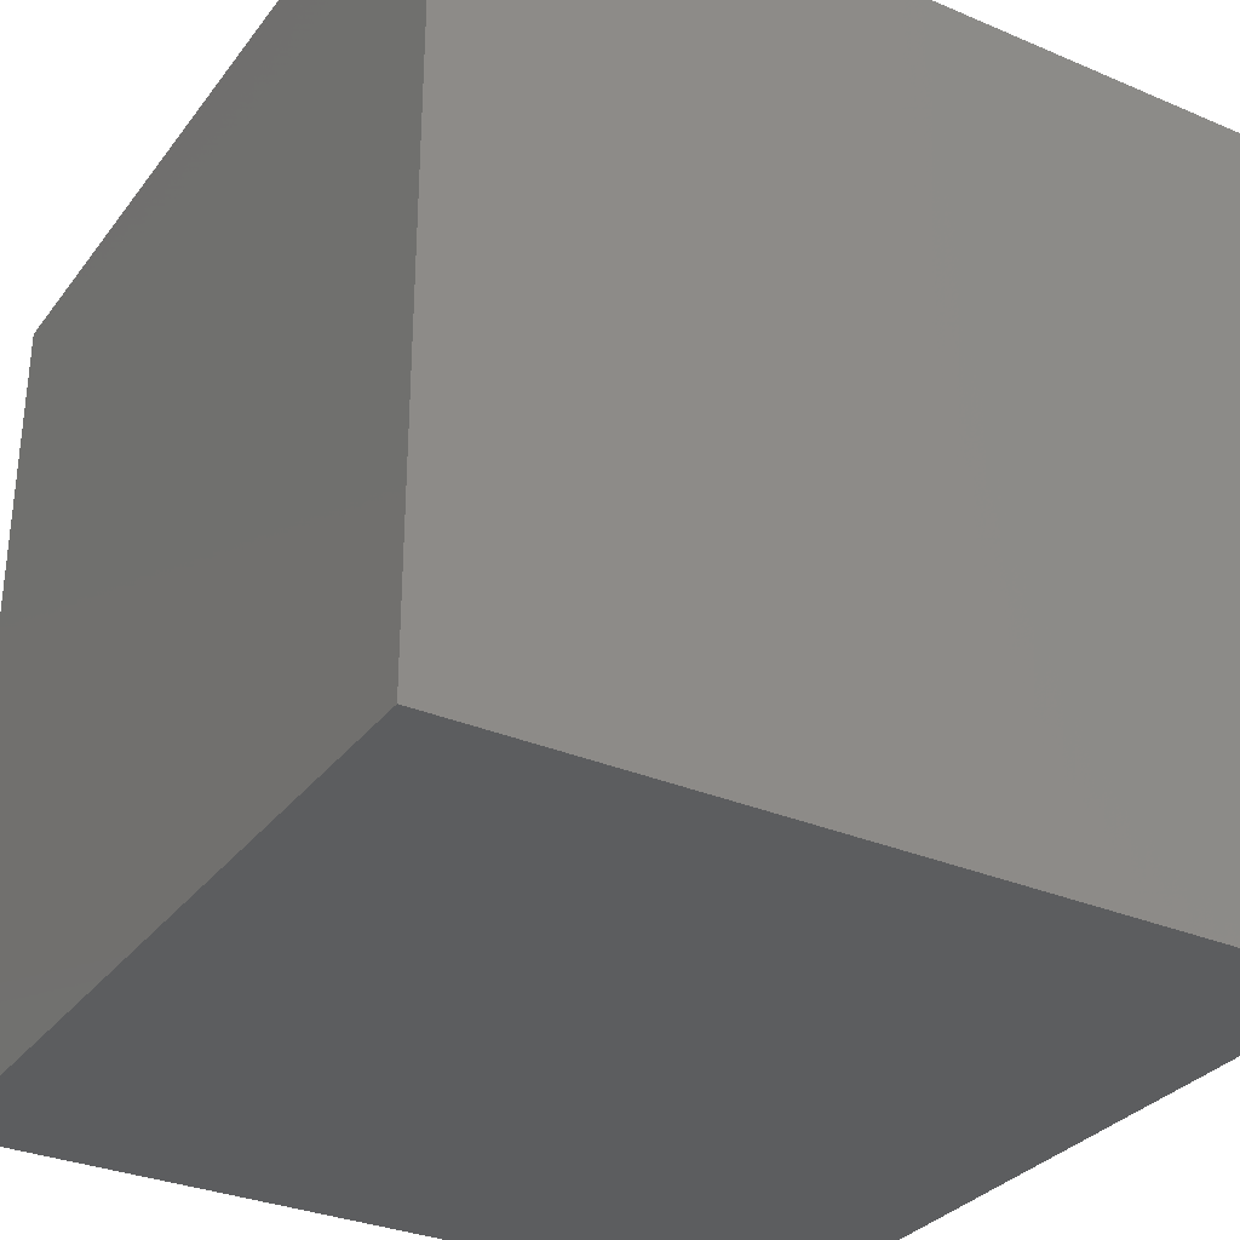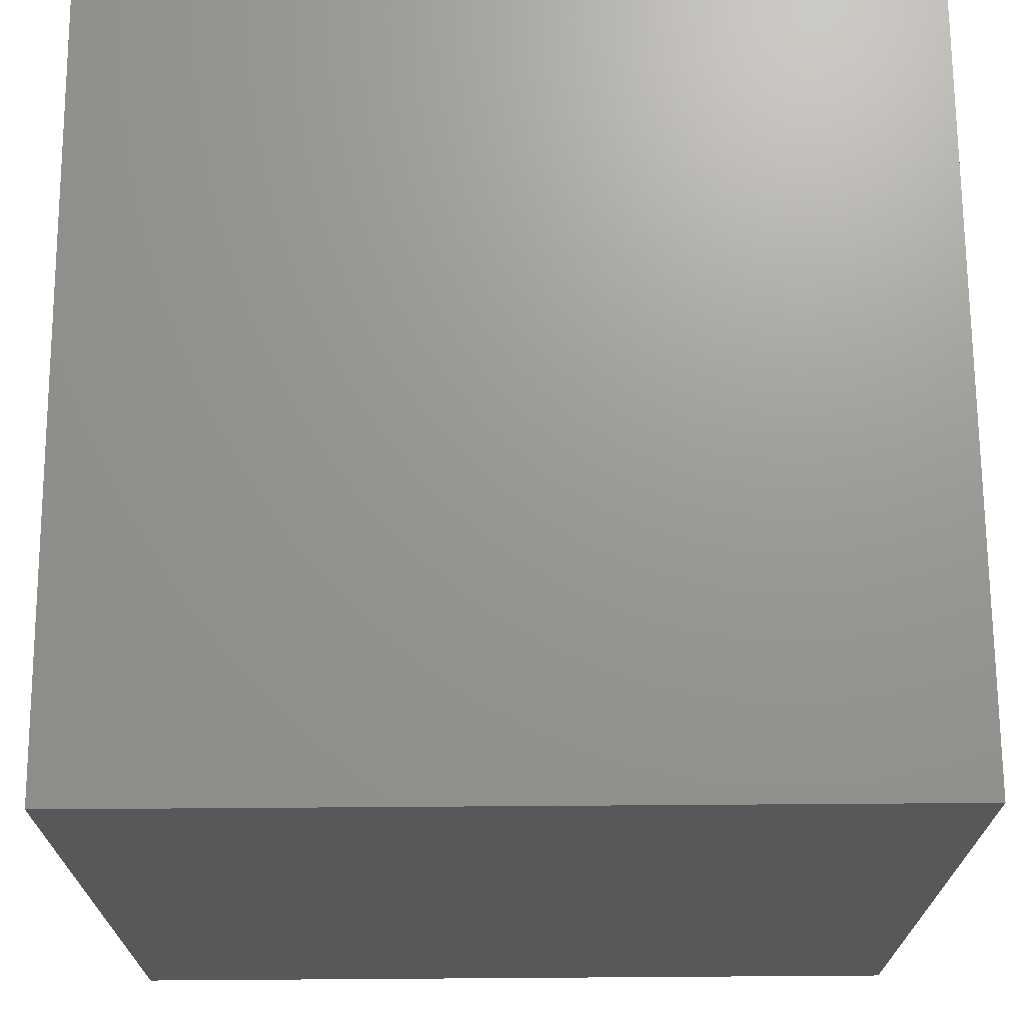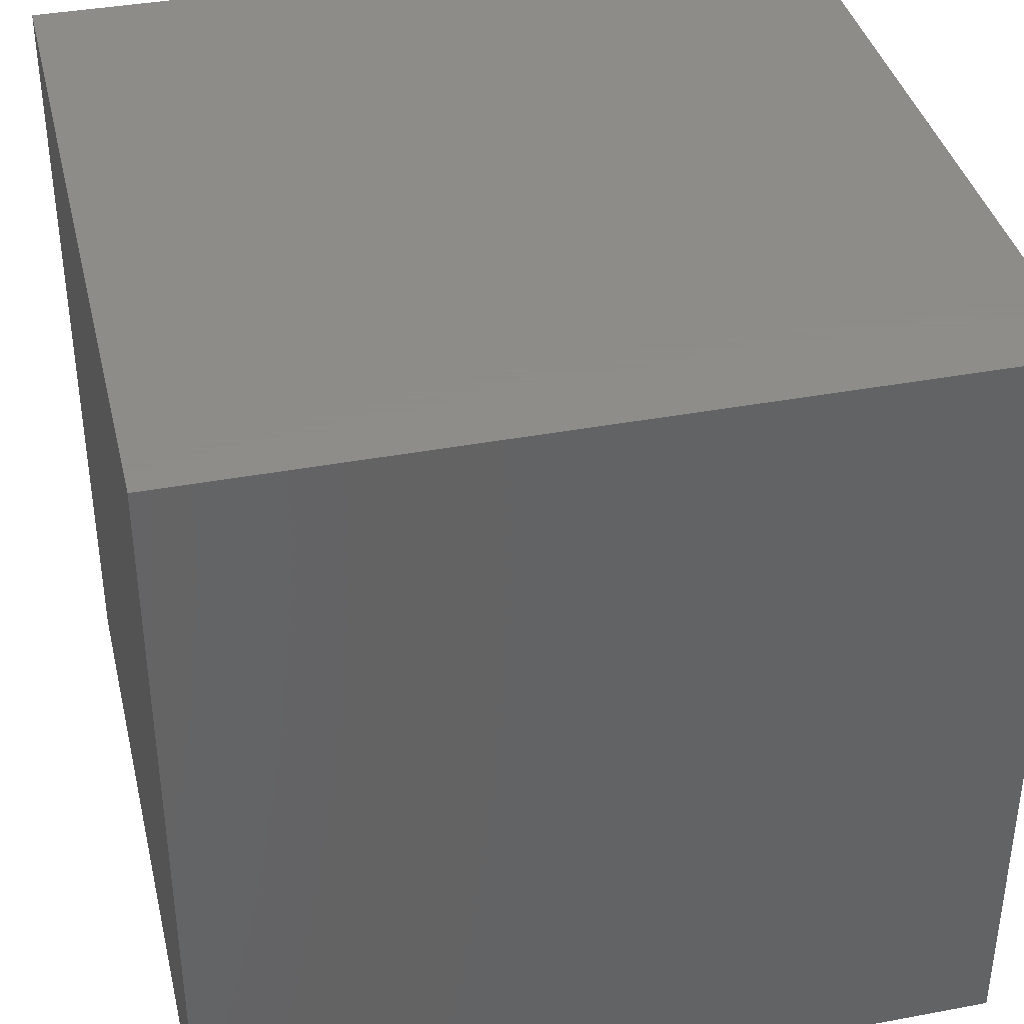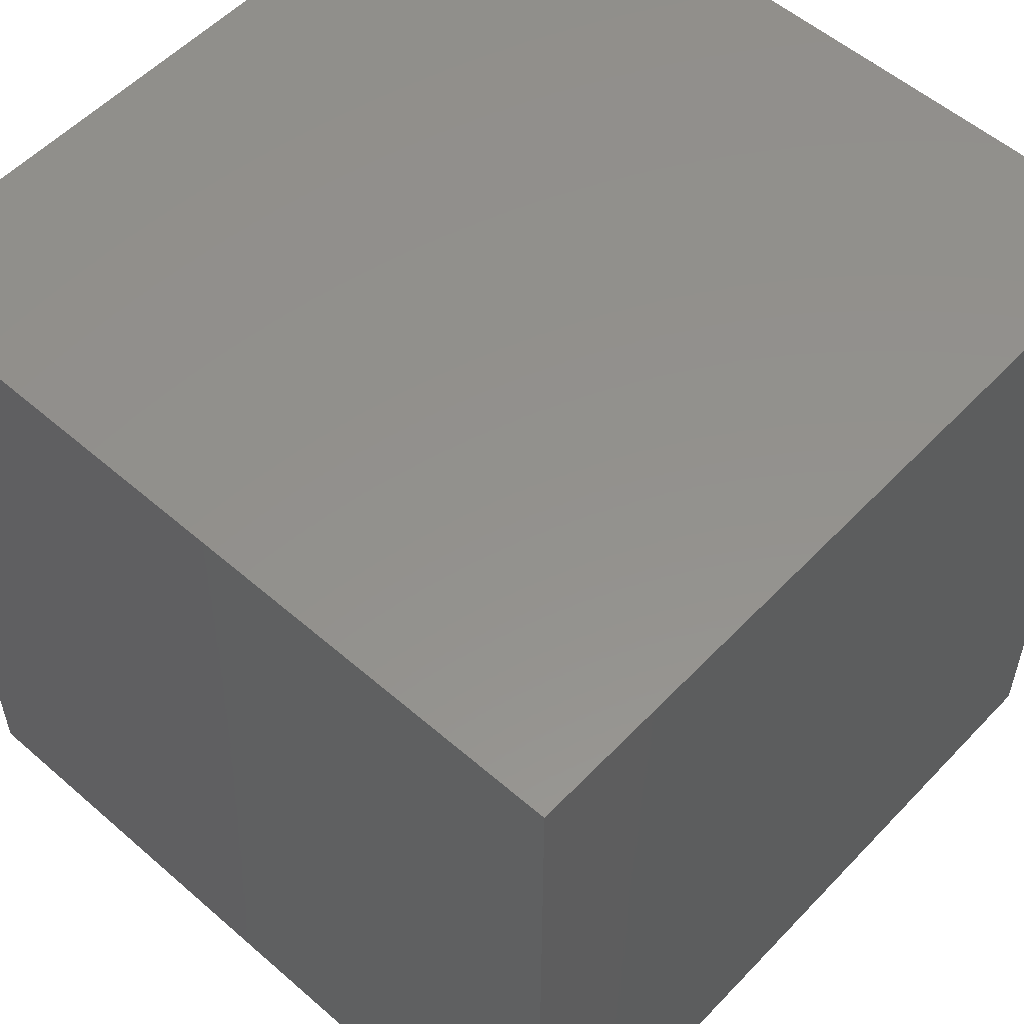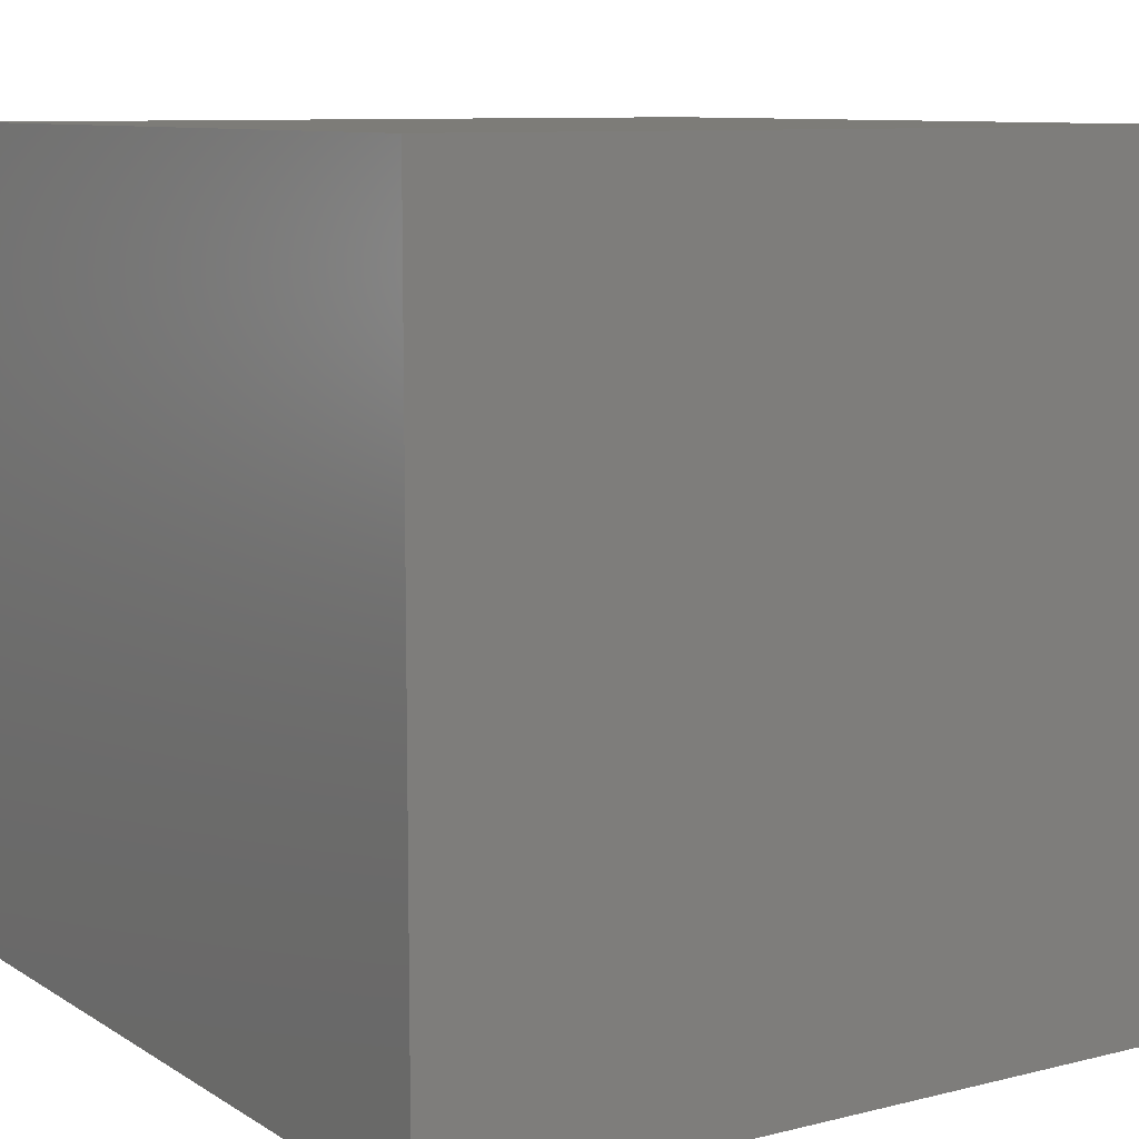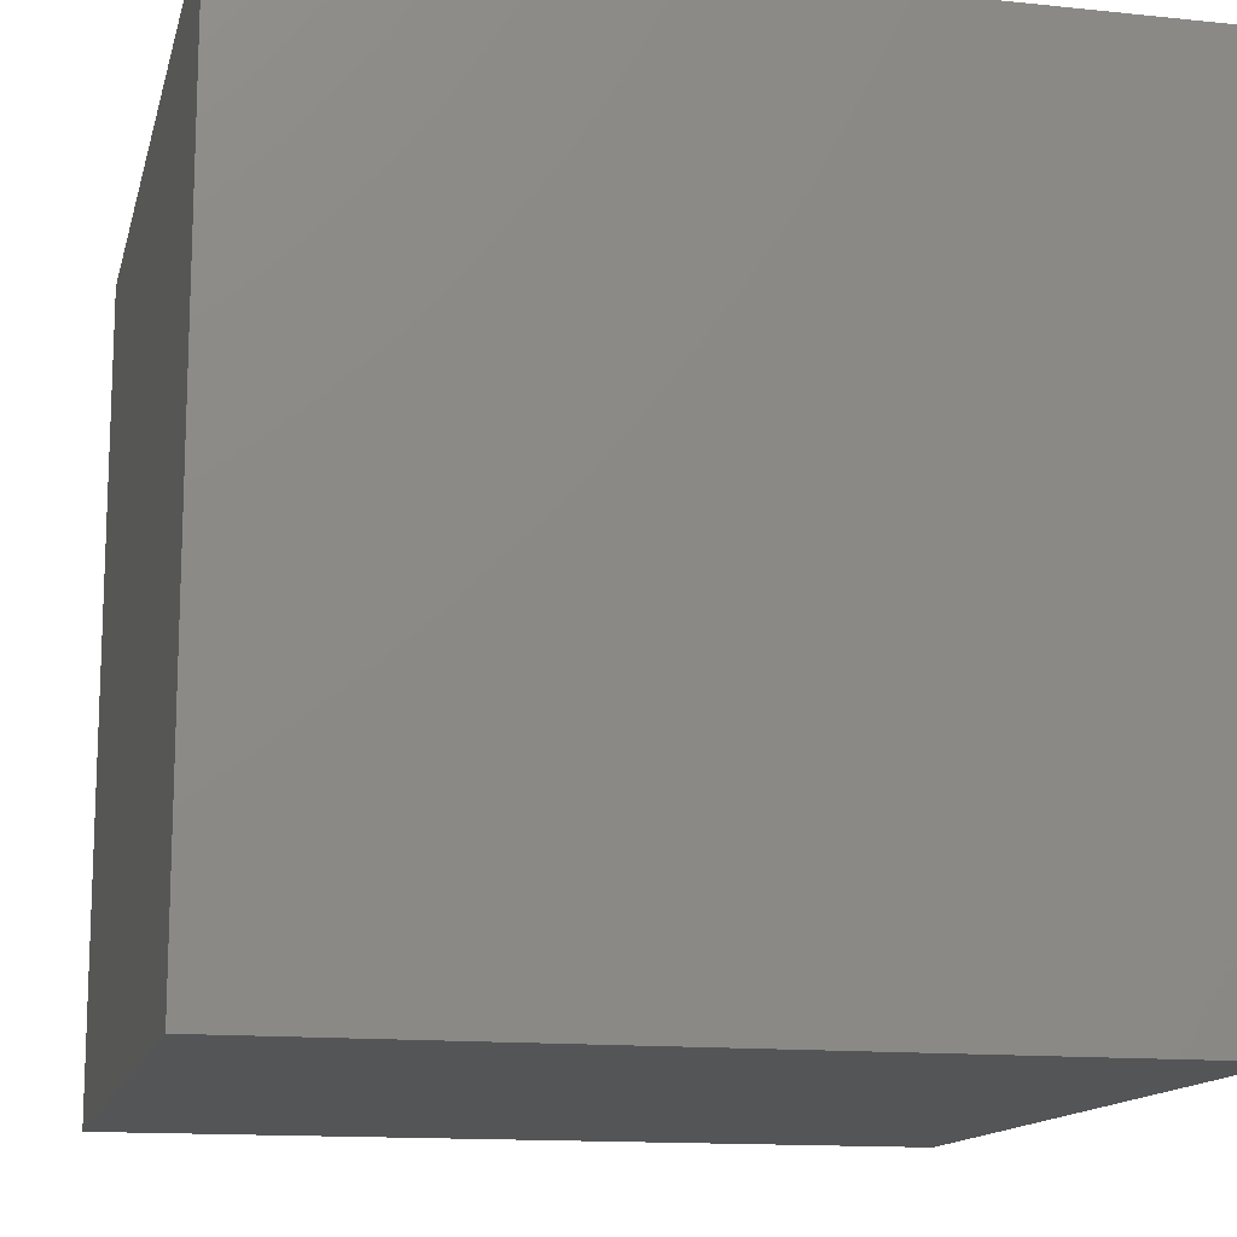
<metadata>
{"format":"stl","ext":"stl","renderer":"f3d","projection":"perspective","resolution":1024,"background":"white","views":[{"elev":-31.7,"azim":-30.8,"up":"+Y"},{"elev":70.1,"azim":179.6,"up":"+Y"},{"elev":38.4,"azim":-13.3,"up":"+Z"},{"elev":55.0,"azim":132.5,"up":"+Z"},{"elev":9.3,"azim":147.0,"up":"+Z"},{"elev":-13.8,"azim":-13.1,"up":"+Z"}]}
</metadata>
<code>
# stl→obj: 8 verts, 12 faces
v 1 1 1
v -1 1 1
v 1 -1 1
v -1 -1 1
v 1 -1 -1
v -1 -1 -1
v 1 1 -1
v -1 1 -1
f 1 2 3
f 3 2 4
f 5 6 7
f 7 6 8
f 4 6 3
f 3 6 5
f 2 8 4
f 4 8 6
f 1 7 2
f 2 7 8
f 3 5 1
f 1 5 7

</code>
